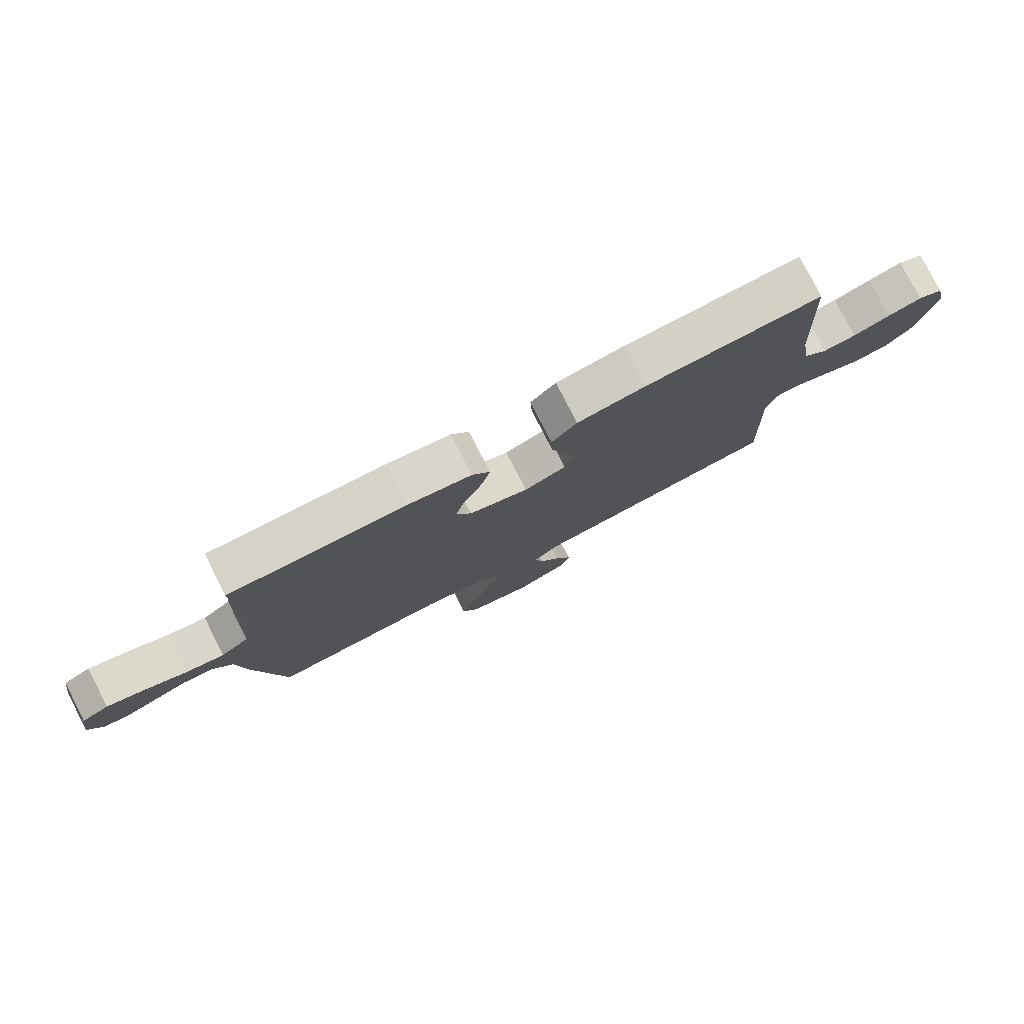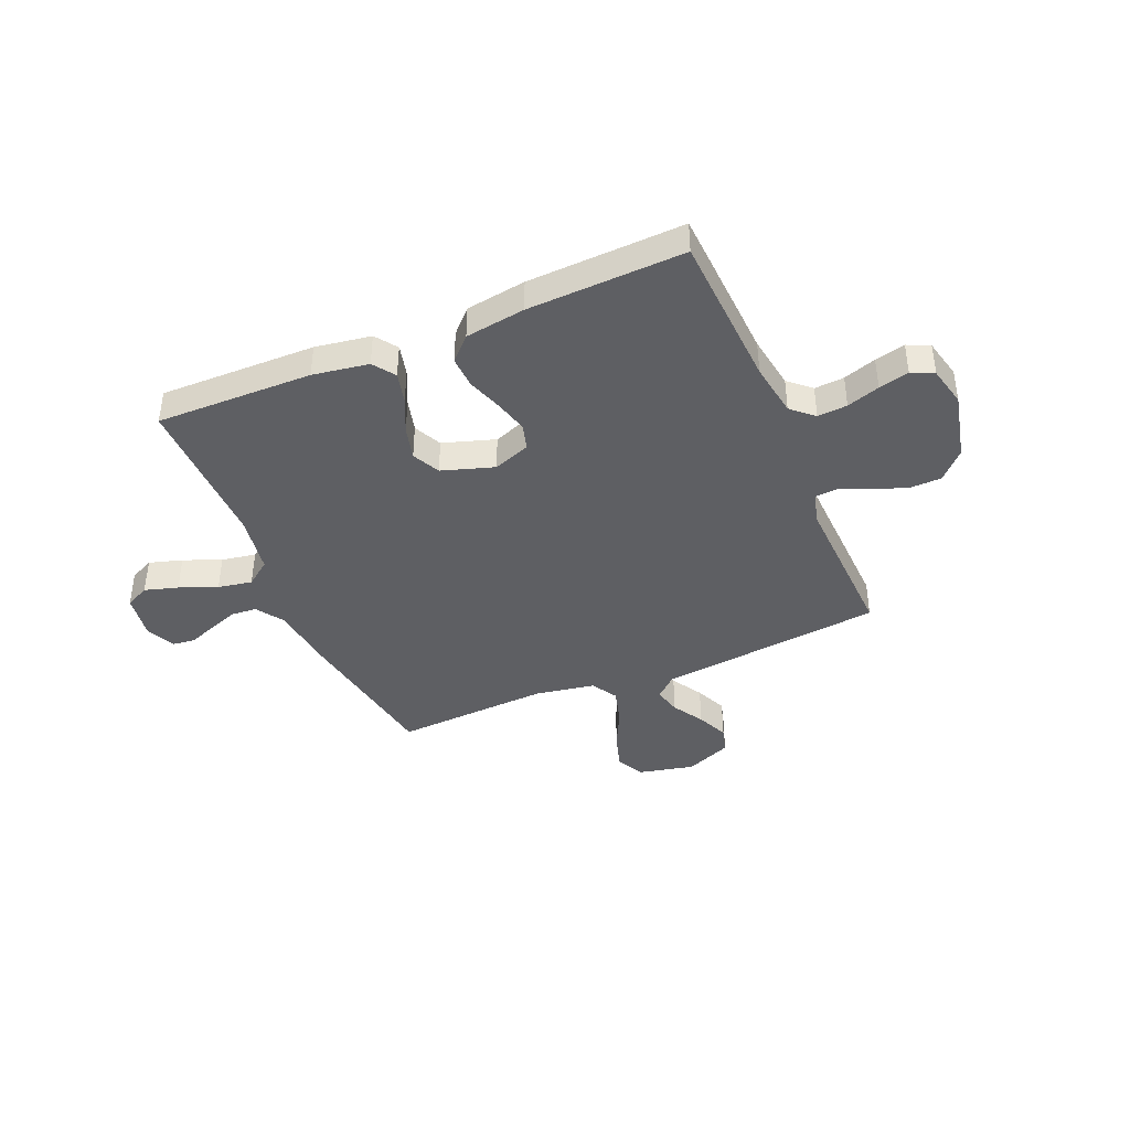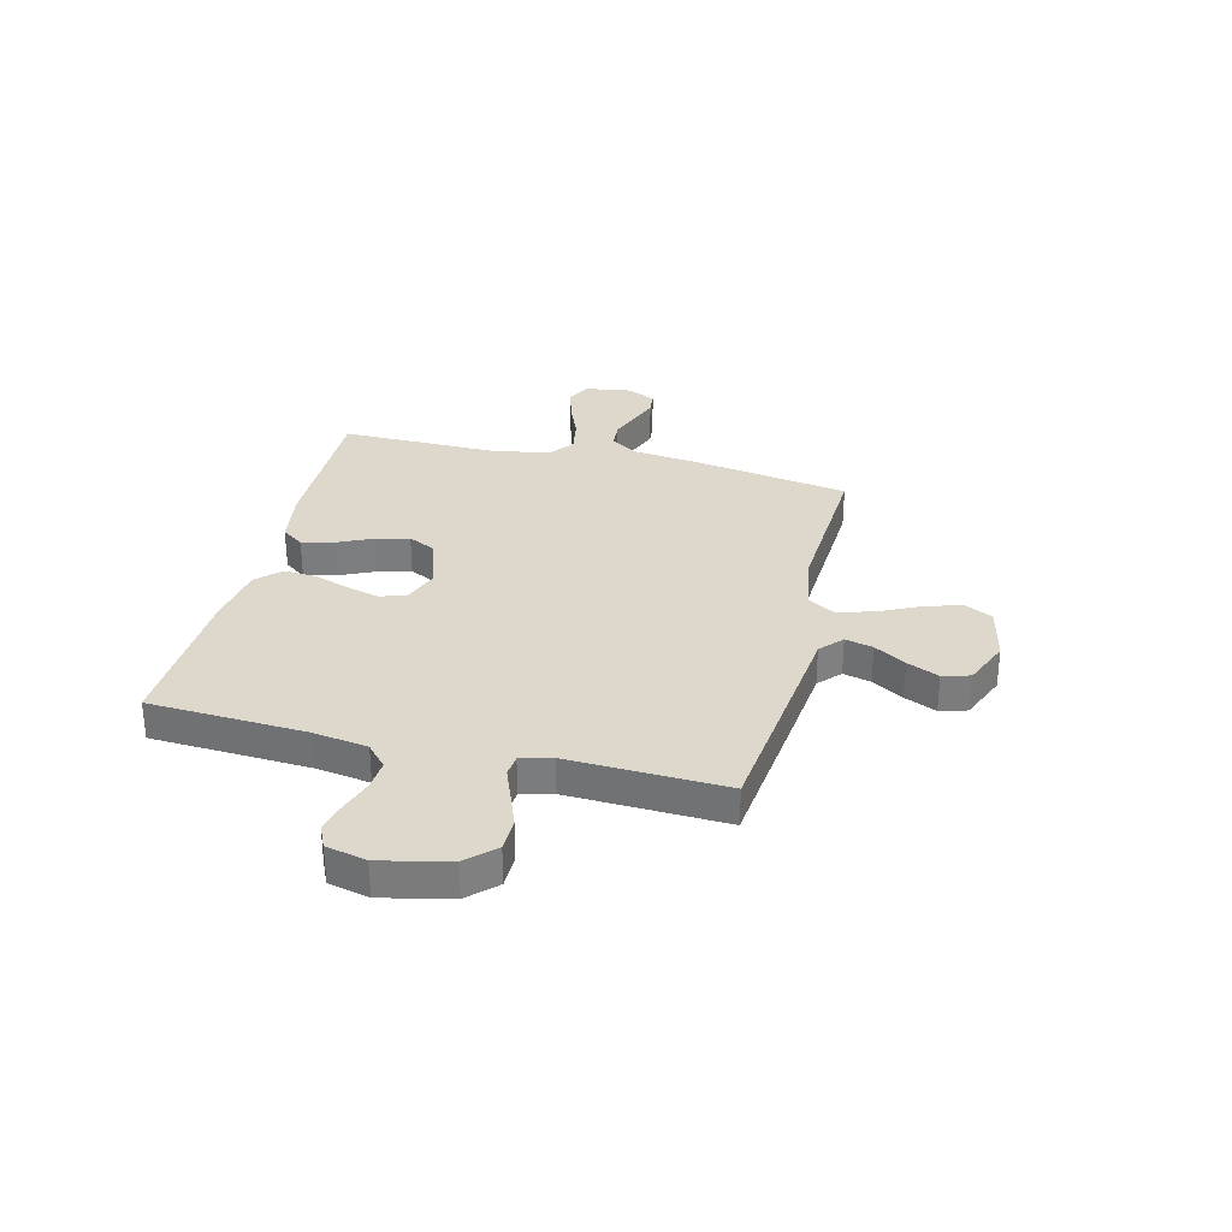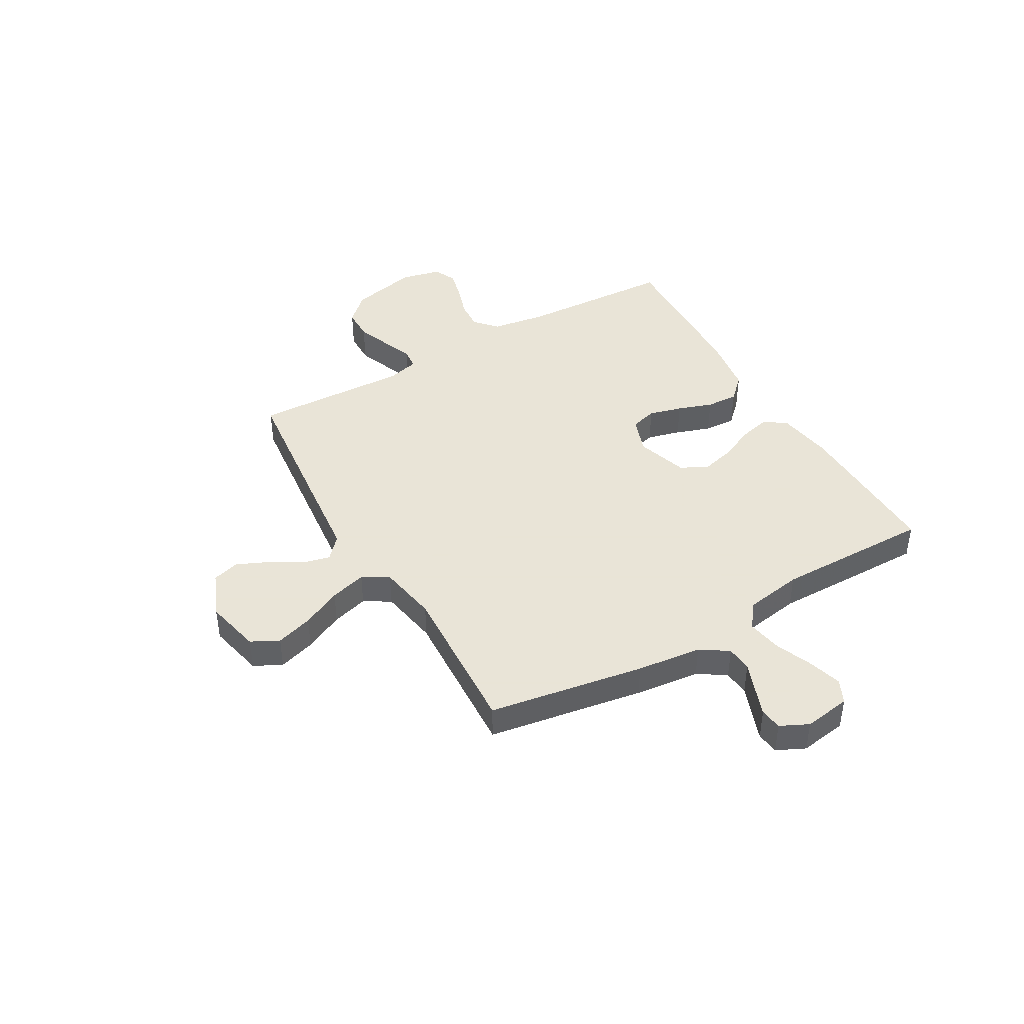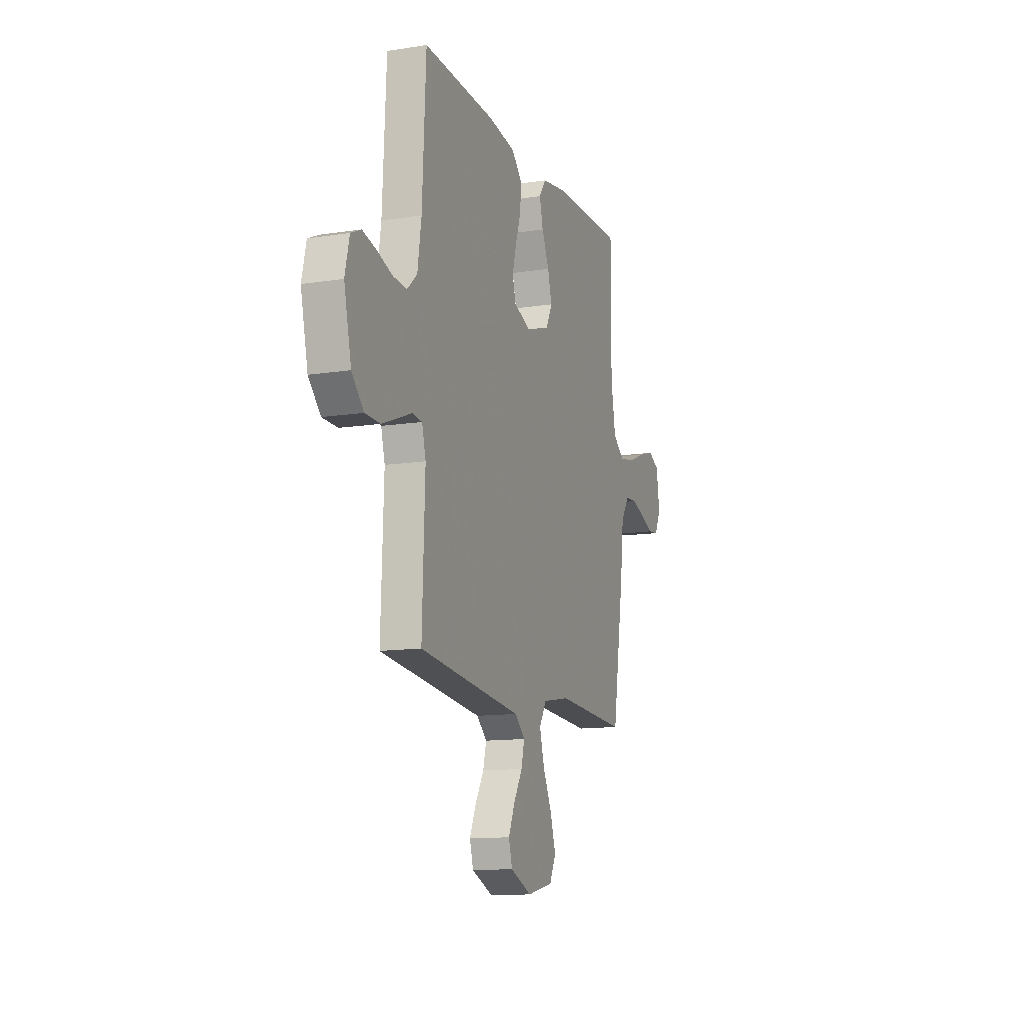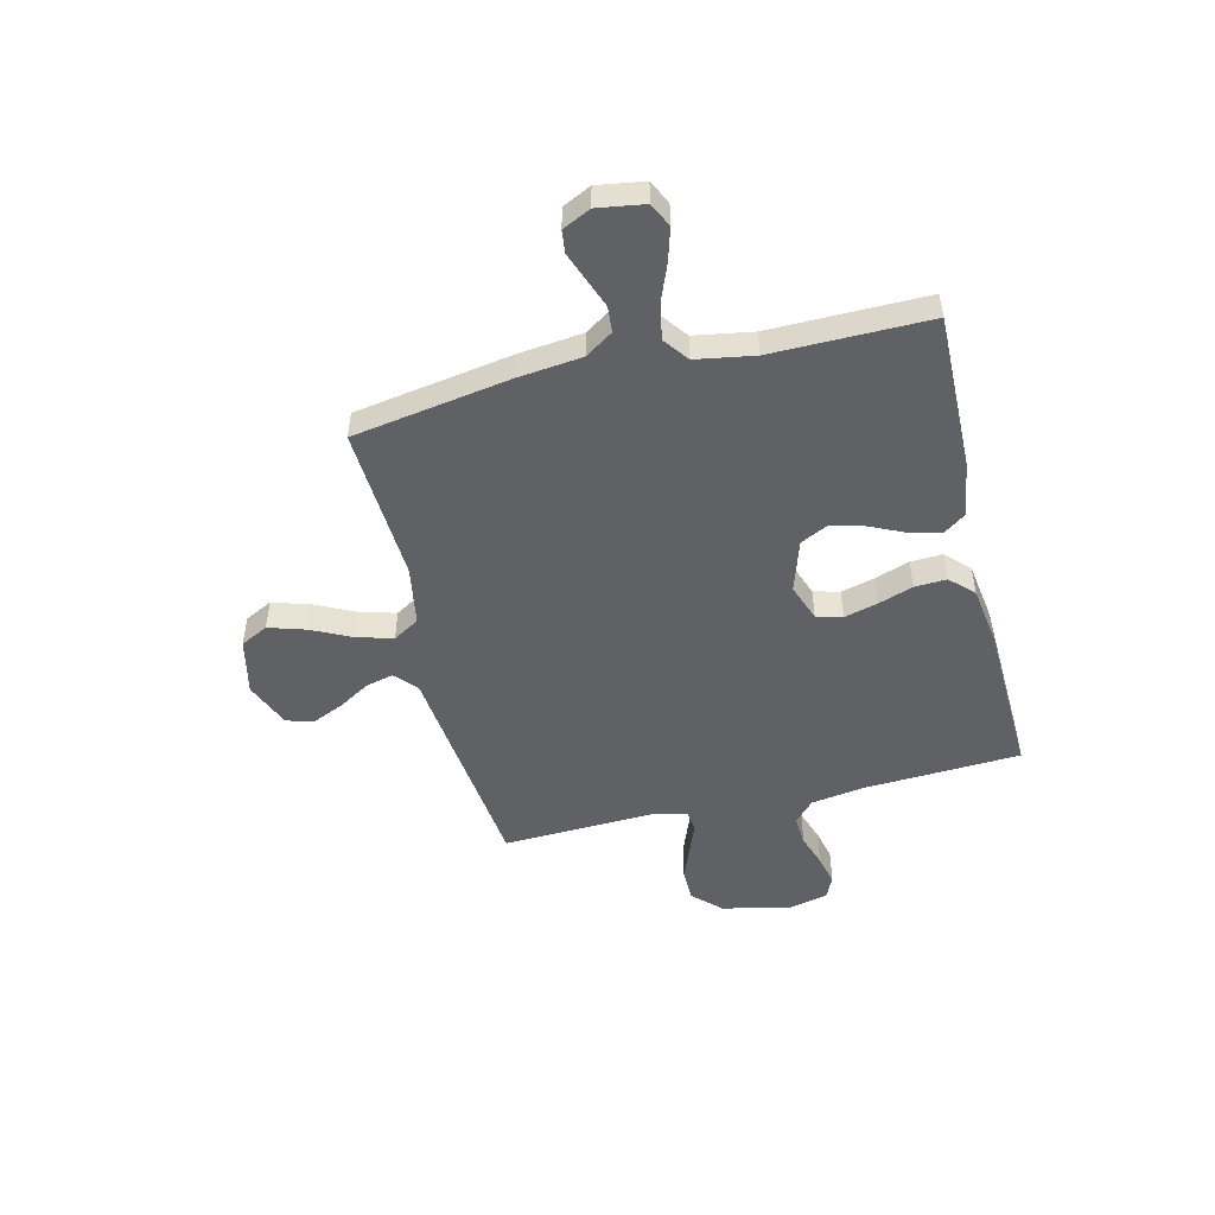
<metadata>
{"format":"obj","ext":"obj","renderer":"f3d","projection":"perspective","resolution":1024,"background":"white","views":[{"elev":79.0,"azim":-27.2,"up":"+Z"},{"elev":-40.9,"azim":23.0,"up":"+Y"},{"elev":31.4,"azim":104.0,"up":"+Y"},{"elev":42.8,"azim":-119.9,"up":"+Y"},{"elev":-12.7,"azim":109.9,"up":"+Z"},{"elev":-49.7,"azim":-76.3,"up":"+Y"}]}
</metadata>
<code>
v -0.5 0.07 0.5
v -0.2 0.07 0.495
v -0.093 0.07 0.478
v -0.063 0.07 0.436
v -0.078 0.07 0.376
v -0.109 0.07 0.309
v -0.126 0.07 0.245
v -0.1 0.07 0.192
v 0 0.07 0.16
v 0.071 0.07 0.186
v 0.085 0.07 0.236
v 0.068 0.07 0.3
v 0.045 0.07 0.367
v 0.042 0.07 0.428
v 0.085 0.07 0.472
v 0.2 0.07 0.489
v 0.5 0.07 0.5
v 0.515 0.07 0.2
v 0.531 0.07 0.096
v 0.573 0.07 0.058
v 0.63 0.07 0.062
v 0.693 0.07 0.083
v 0.751 0.07 0.097
v 0.794 0.07 0.077
v 0.812 0.07 0
v 0.782 0.07 -0.131
v 0.732 0.07 -0.183
v 0.669 0.07 -0.184
v 0.604 0.07 -0.159
v 0.546 0.07 -0.136
v 0.505 0.07 -0.14
v 0.489 0.07 -0.2
v 0.5 0.07 -0.5
v 0.2 0.07 -0.533
v 0.07 0.07 -0.547
v 0.028 0.07 -0.585
v 0.041 0.07 -0.638
v 0.077 0.07 -0.698
v 0.104 0.07 -0.759
v 0.089 0.07 -0.811
v 0 0.07 -0.848
v -0.108 0.07 -0.824
v -0.135 0.07 -0.771
v -0.113 0.07 -0.7
v -0.076 0.07 -0.624
v -0.056 0.07 -0.554
v -0.086 0.07 -0.504
v -0.2 0.07 -0.484
v -0.5 0.07 -0.5
v -0.549 0.07 -0.2
v -0.563 0.07 -0.075
v -0.598 0.07 -0.022
v -0.648 0.07 -0.018
v -0.704 0.07 -0.039
v -0.758 0.07 -0.059
v -0.801 0.07 -0.054
v -0.827 0.07 0
v -0.813 0.07 0.09
v -0.767 0.07 0.112
v -0.703 0.07 0.093
v -0.631 0.07 0.064
v -0.565 0.07 0.052
v -0.517 0.07 0.088
v -0.498 0.07 0.2
v -0.5 0 0.5
v -0.2 0 0.495
v -0.093 0 0.478
v -0.063 0 0.436
v -0.078 0 0.376
v -0.109 0 0.309
v -0.126 0 0.245
v -0.1 0 0.192
v 0 0 0.16
v 0.071 0 0.186
v 0.085 0 0.236
v 0.068 0 0.3
v 0.045 0 0.367
v 0.042 0 0.428
v 0.085 0 0.472
v 0.2 0 0.489
v 0.5 0 0.5
v 0.515 0 0.2
v 0.531 0 0.096
v 0.573 0 0.058
v 0.63 0 0.062
v 0.693 0 0.083
v 0.751 0 0.097
v 0.794 0 0.077
v 0.812 0 0
v 0.782 0 -0.131
v 0.732 0 -0.183
v 0.669 0 -0.184
v 0.604 0 -0.159
v 0.546 0 -0.136
v 0.505 0 -0.14
v 0.489 0 -0.2
v 0.5 0 -0.5
v 0.2 0 -0.533
v 0.07 0 -0.547
v 0.028 0 -0.585
v 0.041 0 -0.638
v 0.077 0 -0.698
v 0.104 0 -0.759
v 0.089 0 -0.811
v 0 0 -0.848
v -0.108 0 -0.824
v -0.135 0 -0.771
v -0.113 0 -0.7
v -0.076 0 -0.624
v -0.056 0 -0.554
v -0.086 0 -0.504
v -0.2 0 -0.484
v -0.5 0 -0.5
v -0.549 0 -0.2
v -0.563 0 -0.075
v -0.598 0 -0.022
v -0.648 0 -0.018
v -0.704 0 -0.039
v -0.758 0 -0.059
v -0.801 0 -0.054
v -0.827 0 0
v -0.813 0 0.09
v -0.767 0 0.112
v -0.703 0 0.093
v -0.631 0 0.064
v -0.565 0 0.052
v -0.517 0 0.088
v -0.498 0 0.2
f 58 59 60 61
f 58 61 62
f 57 58 62
f 56 57 62
f 53 54 55 56
f 53 56 62
f 52 53 62 63
f 48 49 50 51
f 47 48 51 52
f 42 43 44 45
f 42 45 46
f 41 42 46
f 40 41 46
f 37 38 39 40
f 37 40 46
f 36 37 46 47
f 32 33 34 35
f 31 32 35
f 31 35 36 47
f 27 28 29 30
f 25 26 27 30
f 25 30 31
f 24 25 31
f 21 22 23 24
f 21 24 31 47
f 15 16 17 18
f 15 18 19
f 12 13 14 15
f 11 12 15 19
f 10 11 19 20
f 3 4 5 6
f 3 6 7
f 64 1 2 3
f 63 64 3 7
f 20 21 47
f 9 10 20 47
f 8 9 47 52
f 7 8 52 63
f 125 124 123 122
f 126 125 122
f 126 122 121
f 126 121 120
f 120 119 118 117
f 126 120 117
f 127 126 117 116
f 115 114 113 112
f 116 115 112 111
f 109 108 107 106
f 110 109 106
f 110 106 105
f 110 105 104
f 104 103 102 101
f 110 104 101
f 111 110 101 100
f 99 98 97 96
f 99 96 95
f 111 100 99 95
f 94 93 92 91
f 94 91 90 89
f 95 94 89
f 95 89 88
f 88 87 86 85
f 111 95 88 85
f 82 81 80 79
f 83 82 79
f 79 78 77 76
f 83 79 76 75
f 84 83 75 74
f 70 69 68 67
f 71 70 67
f 67 66 65 128
f 71 67 128 127
f 111 85 84
f 111 84 74 73
f 116 111 73 72
f 127 116 72 71
f 1 65 66 2
f 2 66 67 3
f 3 67 68 4
f 4 68 69 5
f 5 69 70 6
f 6 70 71 7
f 7 71 72 8
f 8 72 73 9
f 9 73 74 10
f 10 74 75 11
f 11 75 76 12
f 12 76 77 13
f 13 77 78 14
f 14 78 79 15
f 15 79 80 16
f 16 80 81 17
f 17 81 82 18
f 18 82 83 19
f 19 83 84 20
f 20 84 85 21
f 21 85 86 22
f 22 86 87 23
f 23 87 88 24
f 24 88 89 25
f 25 89 90 26
f 26 90 91 27
f 27 91 92 28
f 28 92 93 29
f 29 93 94 30
f 30 94 95 31
f 31 95 96 32
f 32 96 97 33
f 33 97 98 34
f 34 98 99 35
f 35 99 100 36
f 36 100 101 37
f 37 101 102 38
f 38 102 103 39
f 39 103 104 40
f 40 104 105 41
f 41 105 106 42
f 42 106 107 43
f 43 107 108 44
f 44 108 109 45
f 45 109 110 46
f 46 110 111 47
f 47 111 112 48
f 48 112 113 49
f 49 113 114 50
f 50 114 115 51
f 51 115 116 52
f 52 116 117 53
f 53 117 118 54
f 54 118 119 55
f 55 119 120 56
f 56 120 121 57
f 57 121 122 58
f 58 122 123 59
f 59 123 124 60
f 60 124 125 61
f 61 125 126 62
f 62 126 127 63
f 63 127 128 64
f 64 128 65 1

</code>
